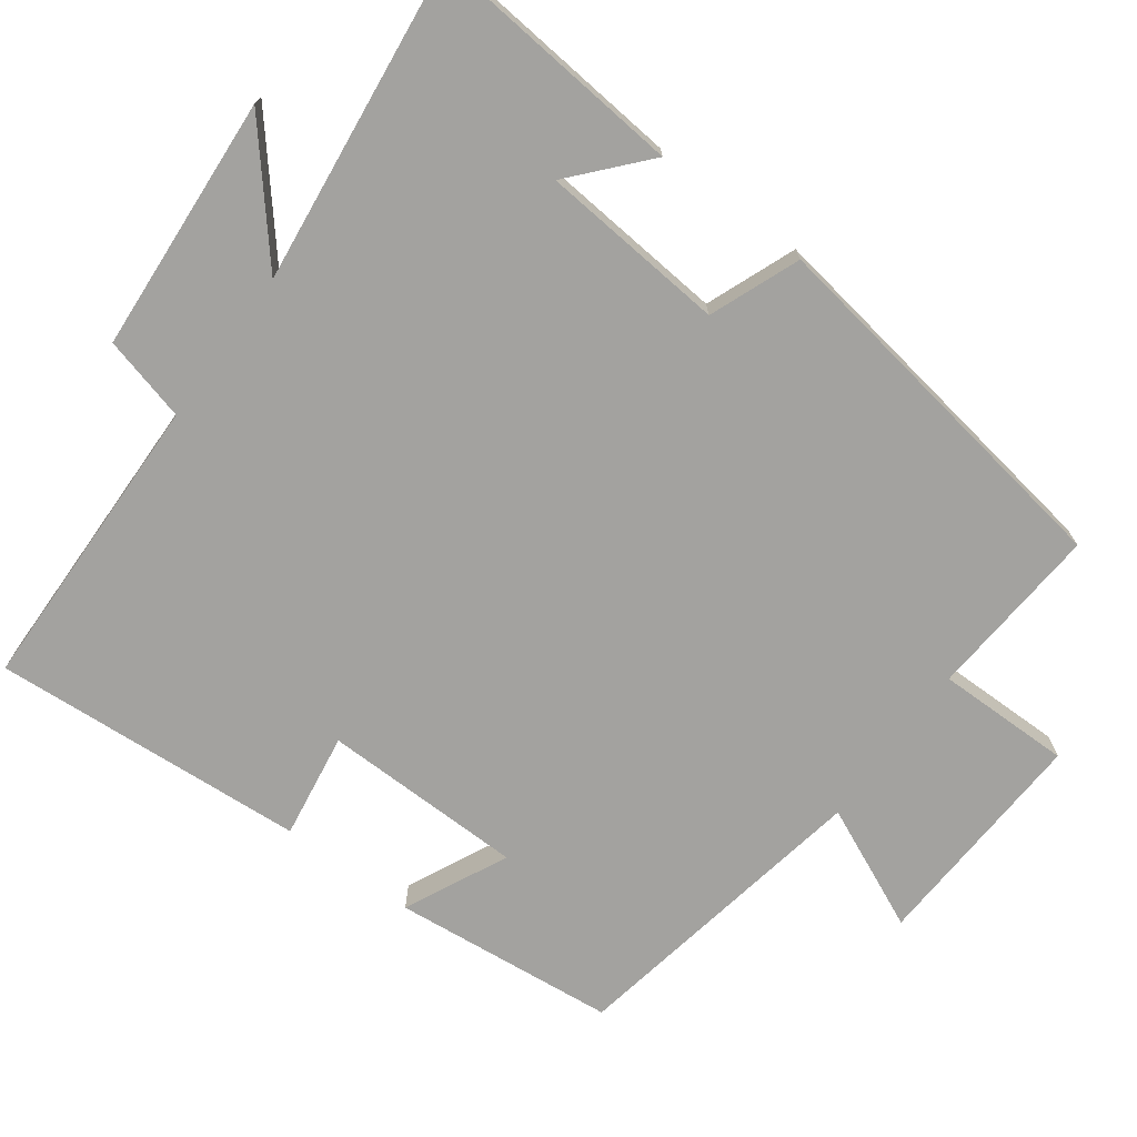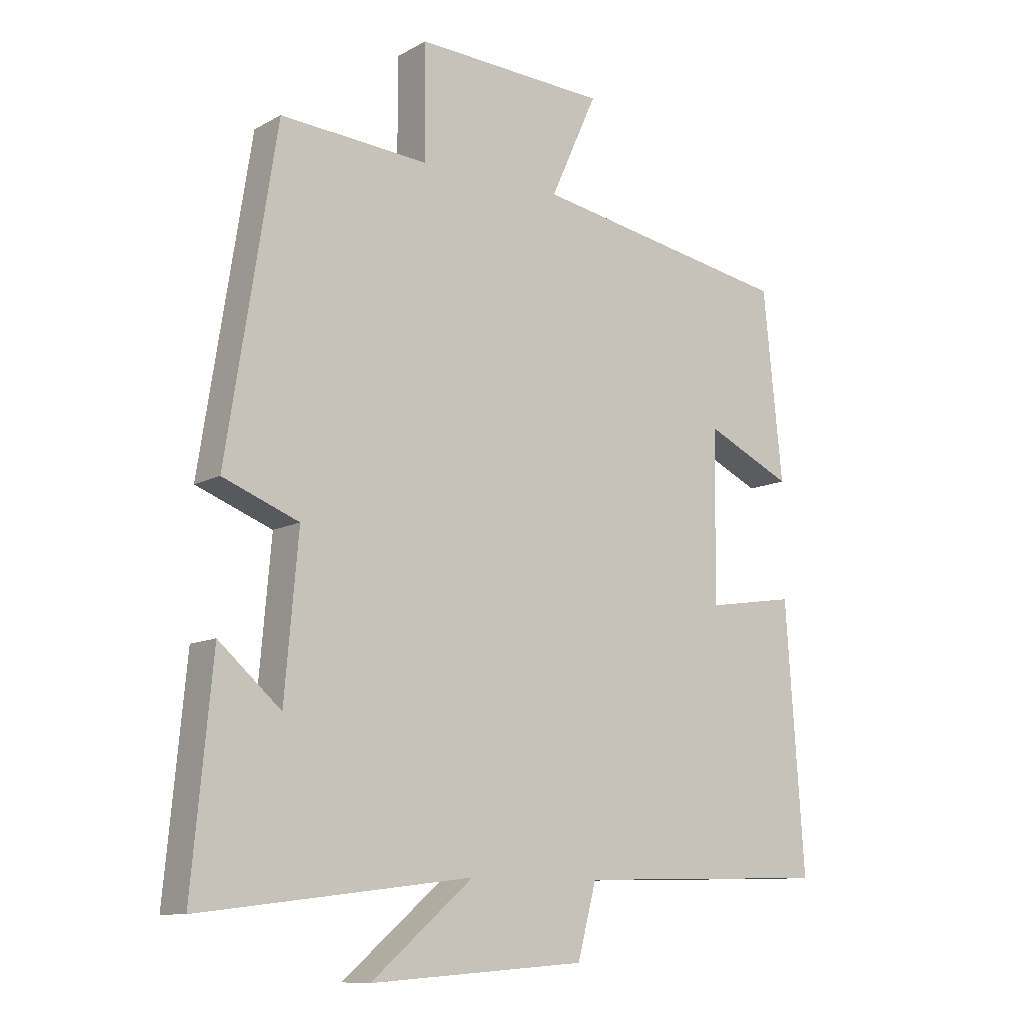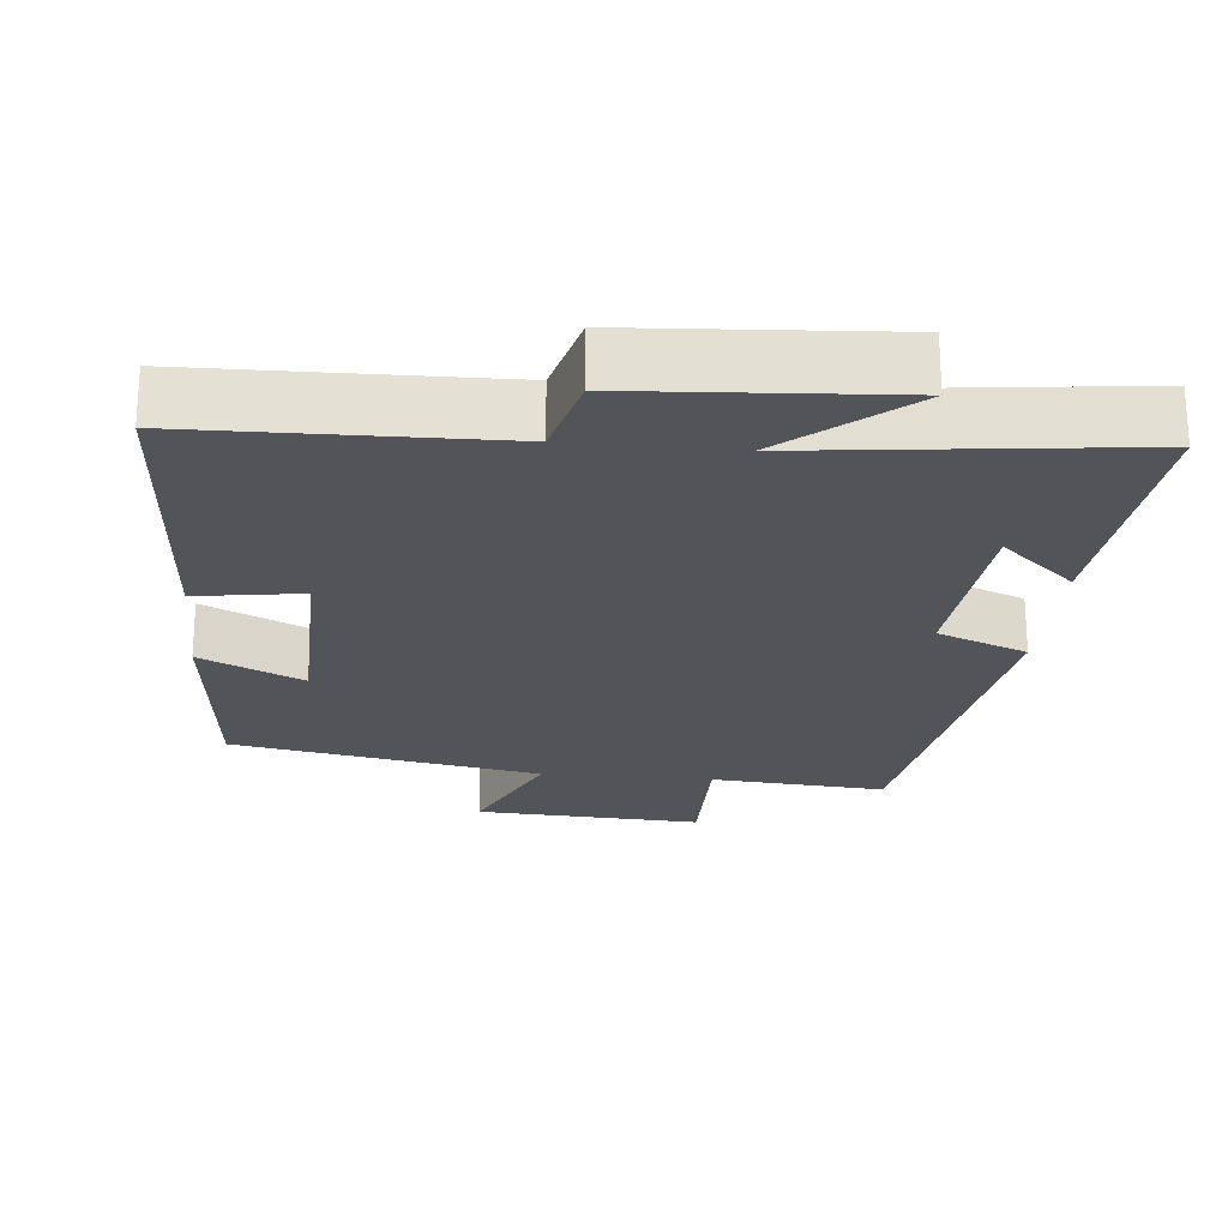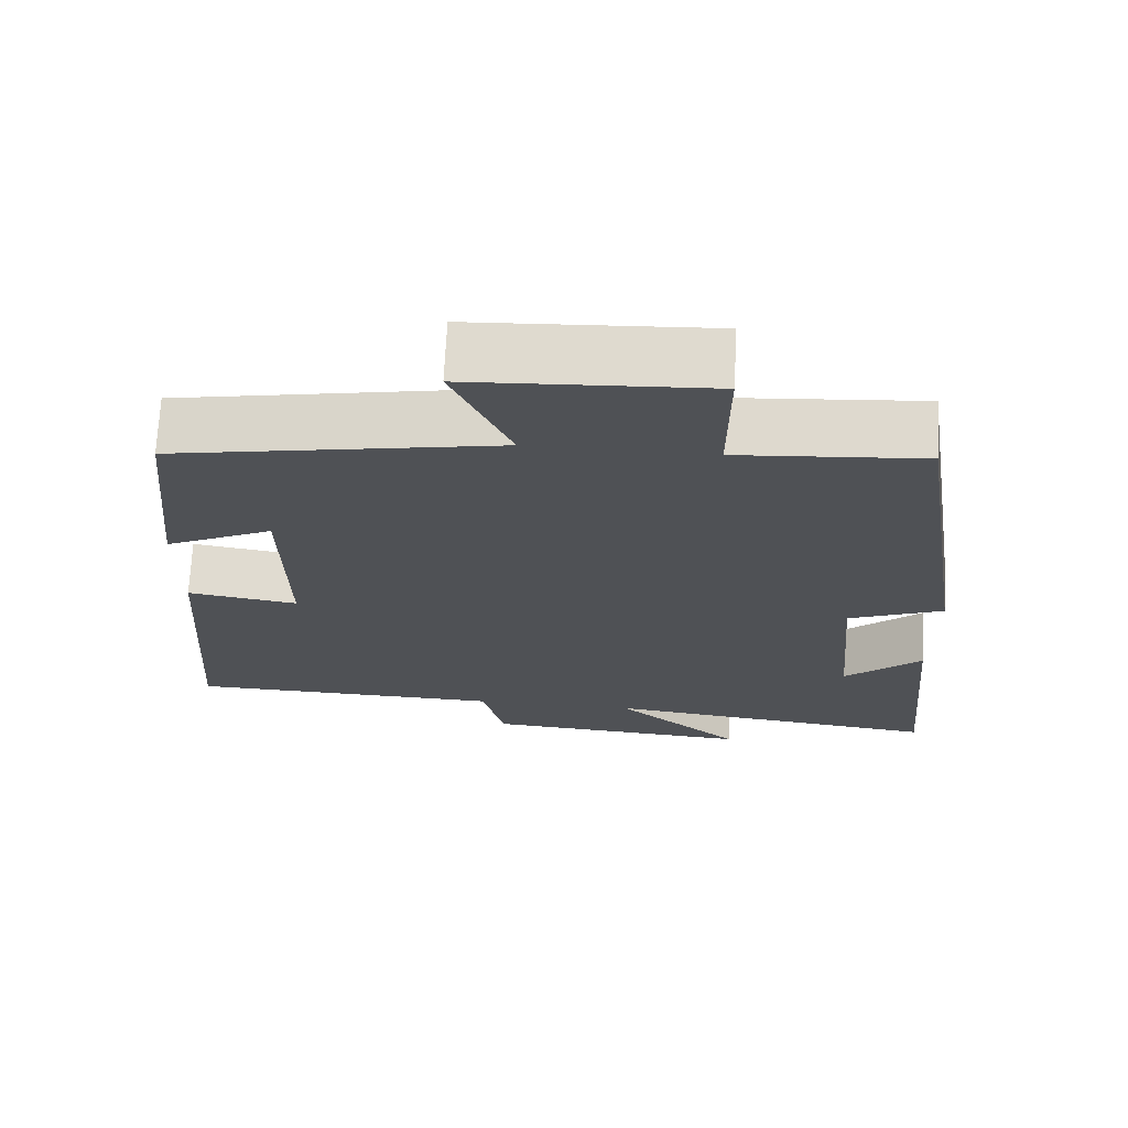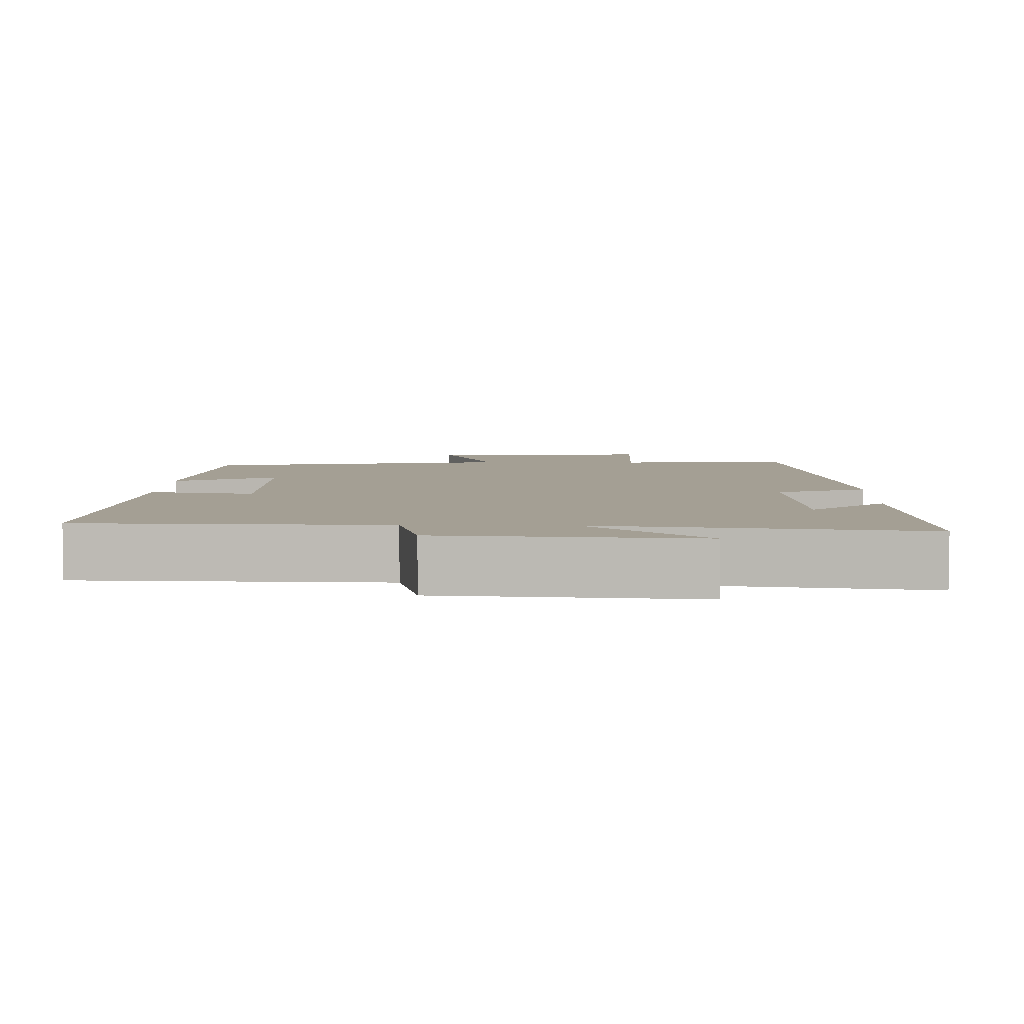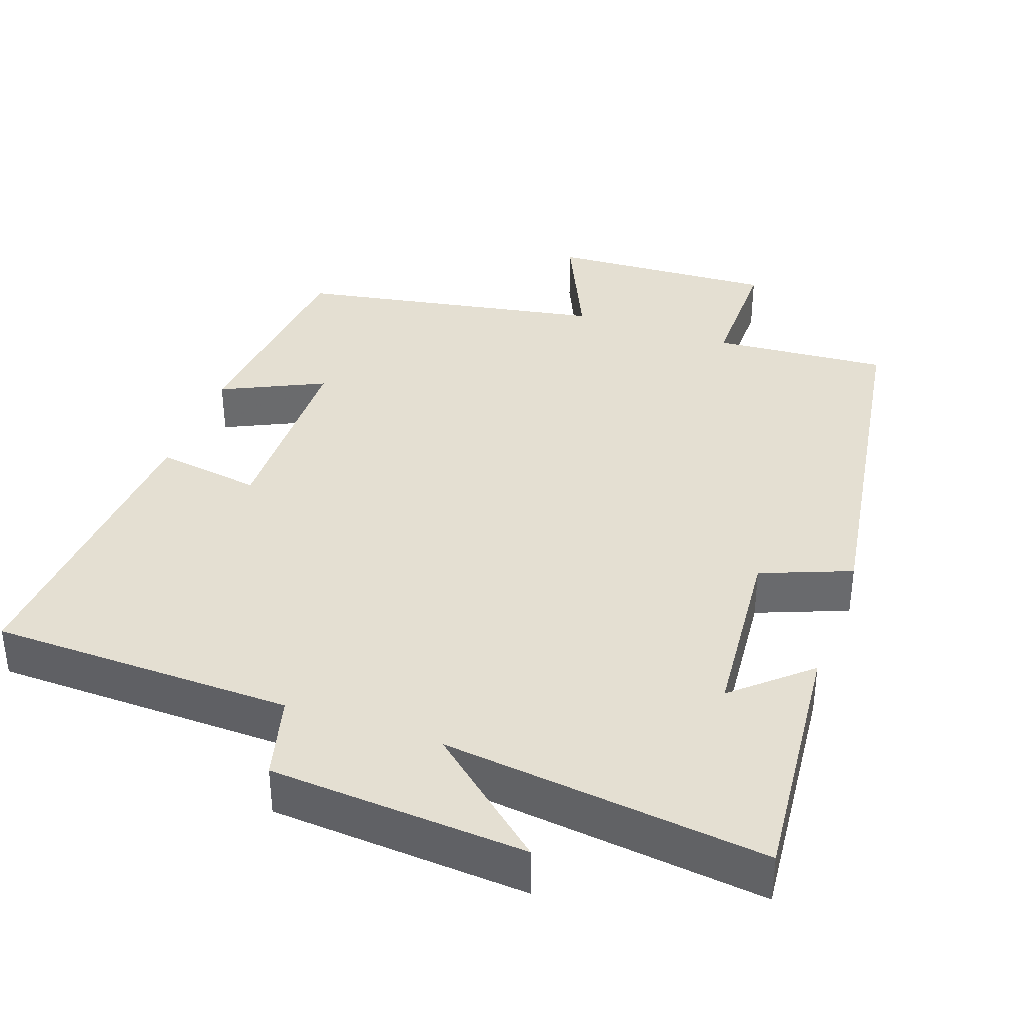
<metadata>
{"format":"obj","ext":"obj","renderer":"f3d","projection":"perspective","resolution":1024,"background":"white","views":[{"elev":-72.5,"azim":-126.4,"up":"+Y"},{"elev":-10.6,"azim":-36.8,"up":"+Z"},{"elev":-22.9,"azim":174.4,"up":"+Y"},{"elev":70.0,"azim":-177.1,"up":"+Z"},{"elev":5.6,"azim":-178.3,"up":"+Y"},{"elev":37.2,"azim":-160.5,"up":"+Y"}]}
</metadata>
<code>
v 0.53 0.07 -0.491
v 0.119 0.07 -0.5
v 0.089 0.07 -0.615
v -0.259 0.07 -0.639
v -0.095 0.07 -0.5
v -0.533 0.07 -0.552
v -0.5 0.07 -0.204
v -0.4 0.07 -0.292
v -0.378 0.07 -0.04
v -0.5 0.07 0.008
v -0.42 0.07 0.518
v -0.182 0.07 0.5
v -0.183 0.07 0.682
v 0.125 0.07 0.666
v 0.05 0.07 0.5
v 0.469 0.07 0.424
v 0.5 0.07 0.121
v 0.361 0.07 0.187
v 0.357 0.07 -0.087
v 0.5 0.07 -0.065
v 0.53 0 -0.491
v 0.119 0 -0.5
v 0.089 0 -0.615
v -0.259 0 -0.639
v -0.095 0 -0.5
v -0.533 0 -0.552
v -0.5 0 -0.204
v -0.4 0 -0.292
v -0.378 0 -0.04
v -0.5 0 0.008
v -0.42 0 0.518
v -0.182 0 0.5
v -0.183 0 0.682
v 0.125 0 0.666
v 0.05 0 0.5
v 0.469 0 0.424
v 0.5 0 0.121
v 0.361 0 0.187
v 0.357 0 -0.087
v 0.5 0 -0.065
f 19 20 1 2
f 18 19 2
f 15 16 17 18
f 15 18 2
f 12 13 14 15
f 12 15 2 3
f 9 10 11 12
f 8 9 12 3
f 6 7 8
f 5 6 8
f 5 8 3
f 3 4 5
f 22 21 40 39
f 22 39 38
f 38 37 36 35
f 22 38 35
f 35 34 33 32
f 23 22 35 32
f 32 31 30 29
f 23 32 29 28
f 28 27 26
f 28 26 25
f 23 28 25
f 25 24 23
f 1 21 22 2
f 2 22 23 3
f 3 23 24 4
f 4 24 25 5
f 5 25 26 6
f 6 26 27 7
f 7 27 28 8
f 8 28 29 9
f 9 29 30 10
f 10 30 31 11
f 11 31 32 12
f 12 32 33 13
f 13 33 34 14
f 14 34 35 15
f 15 35 36 16
f 16 36 37 17
f 17 37 38 18
f 18 38 39 19
f 19 39 40 20
f 20 40 21 1

</code>
